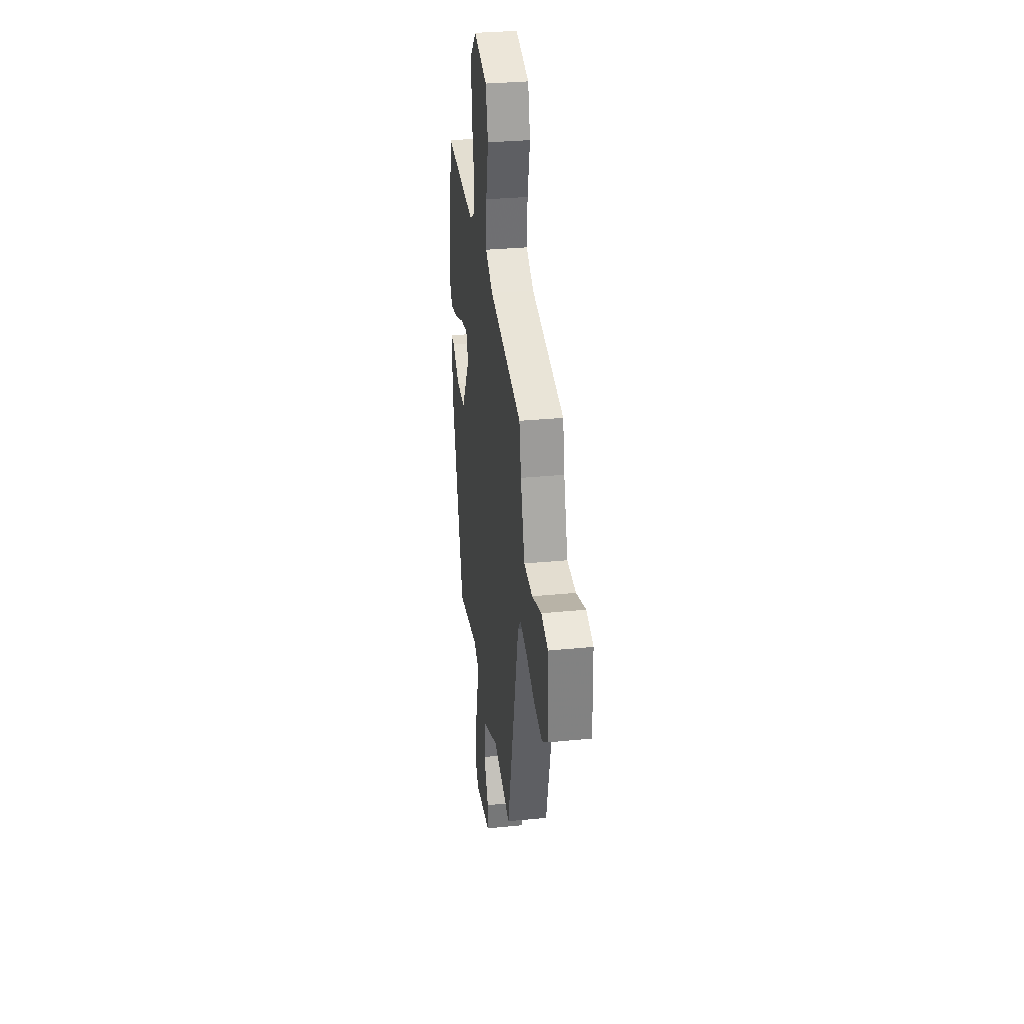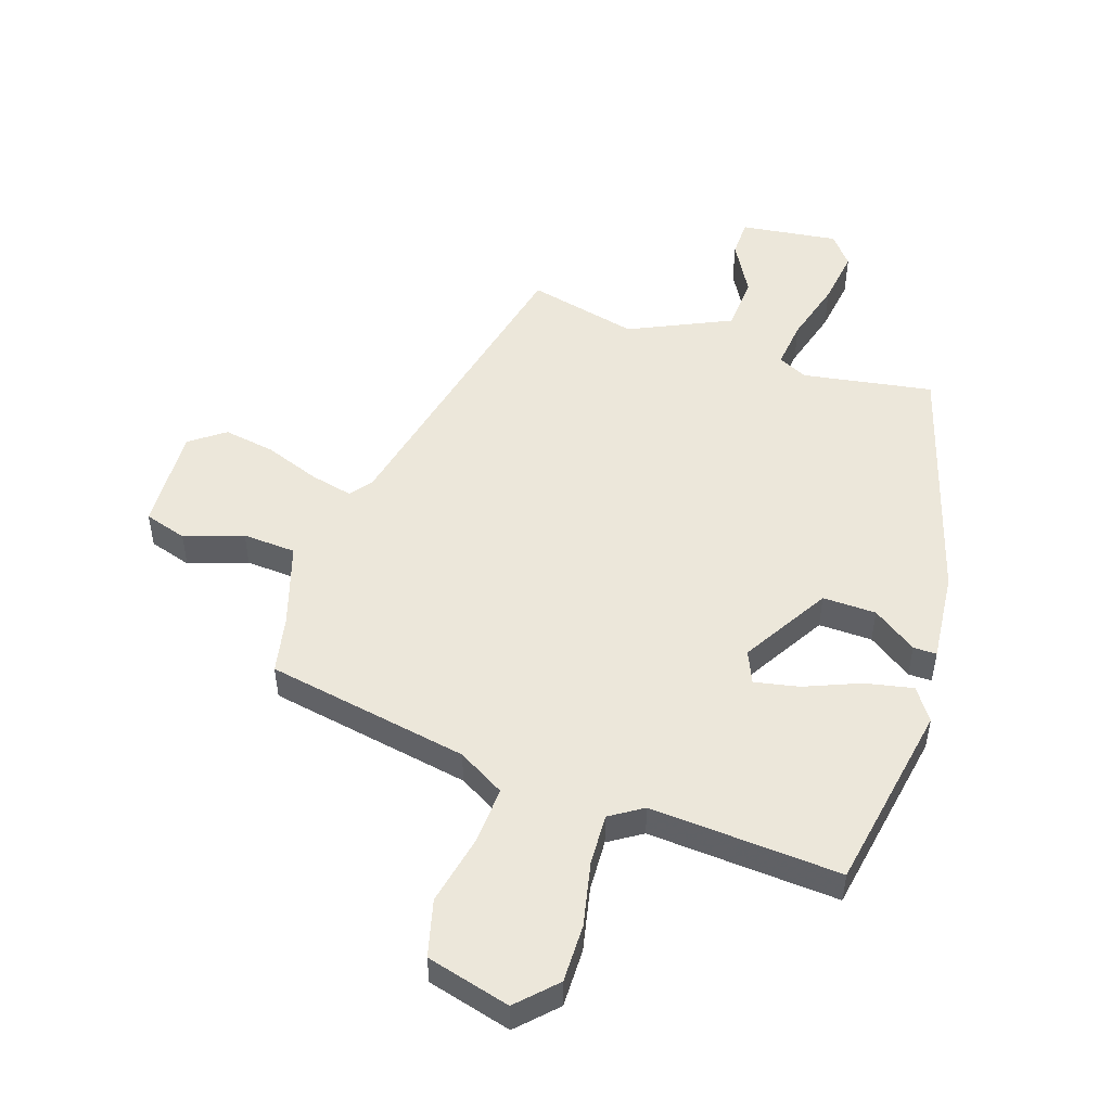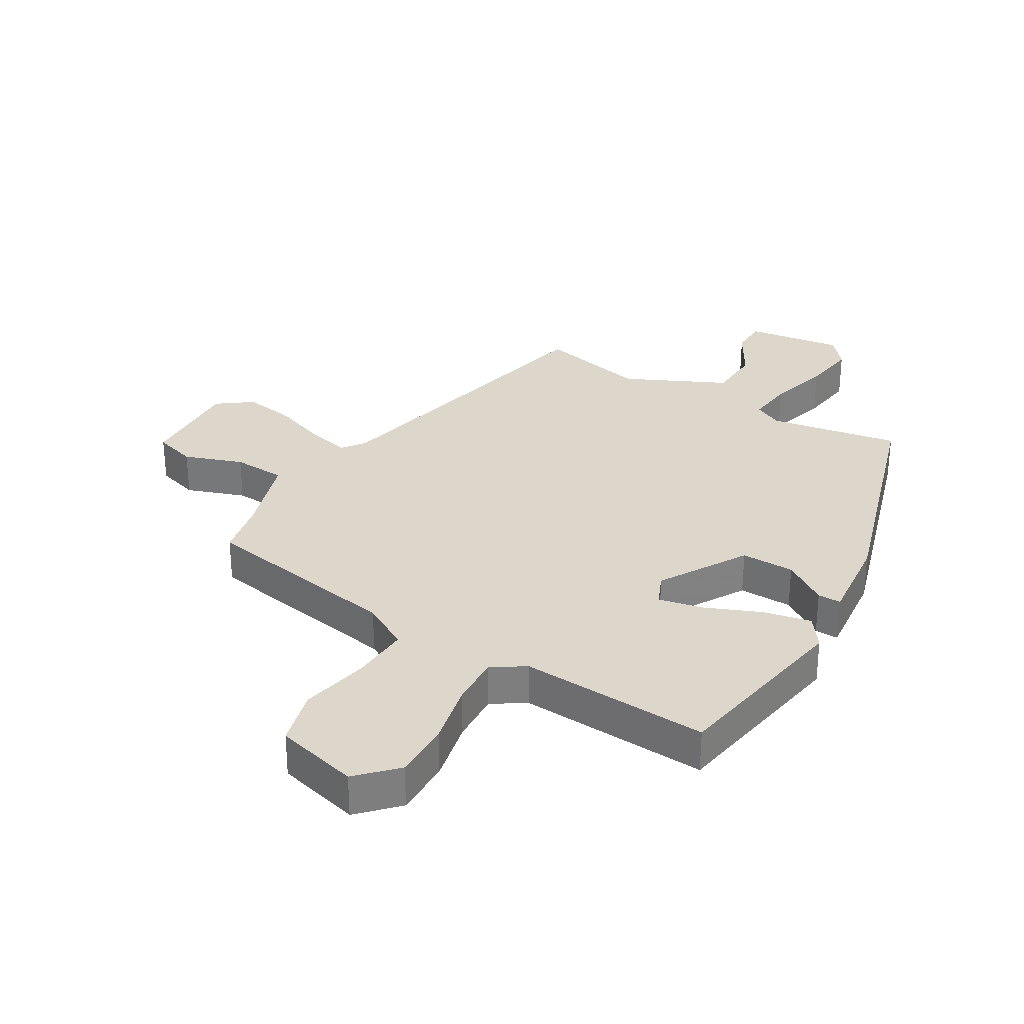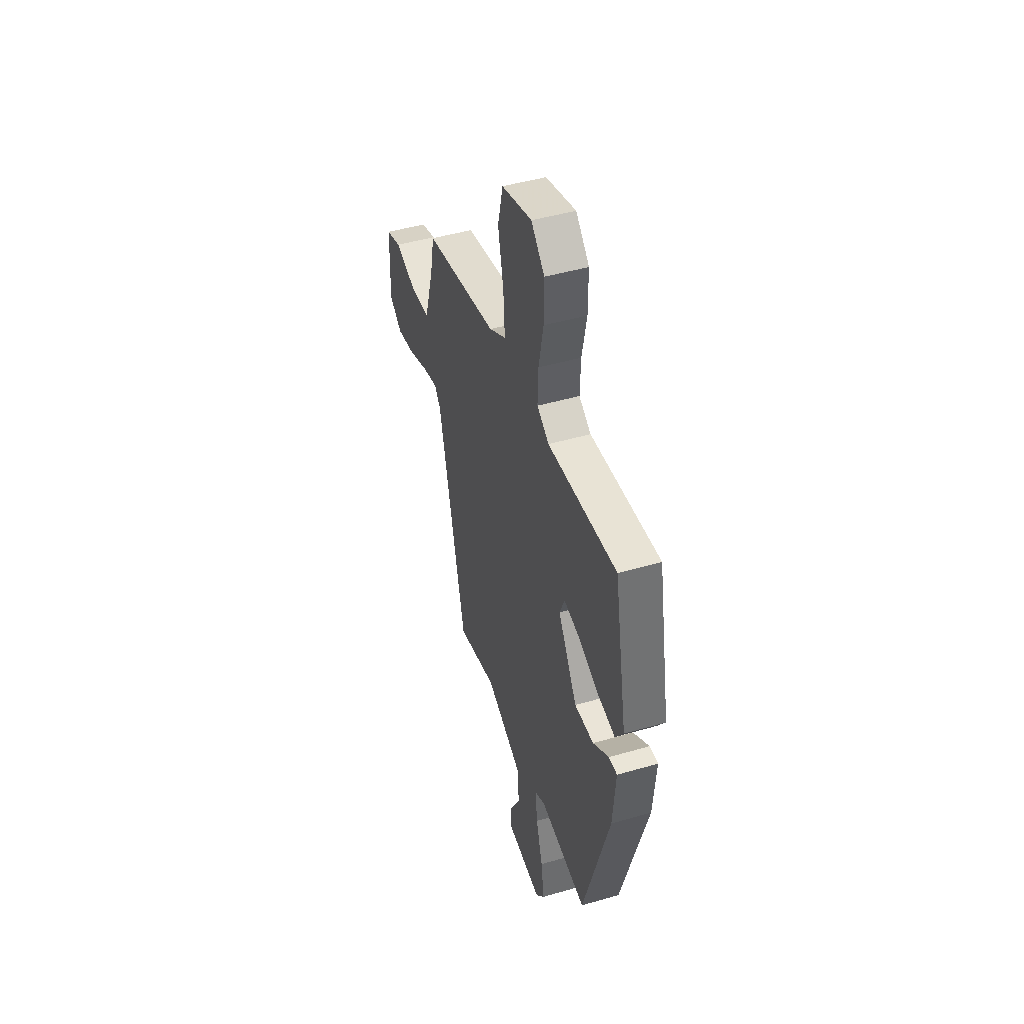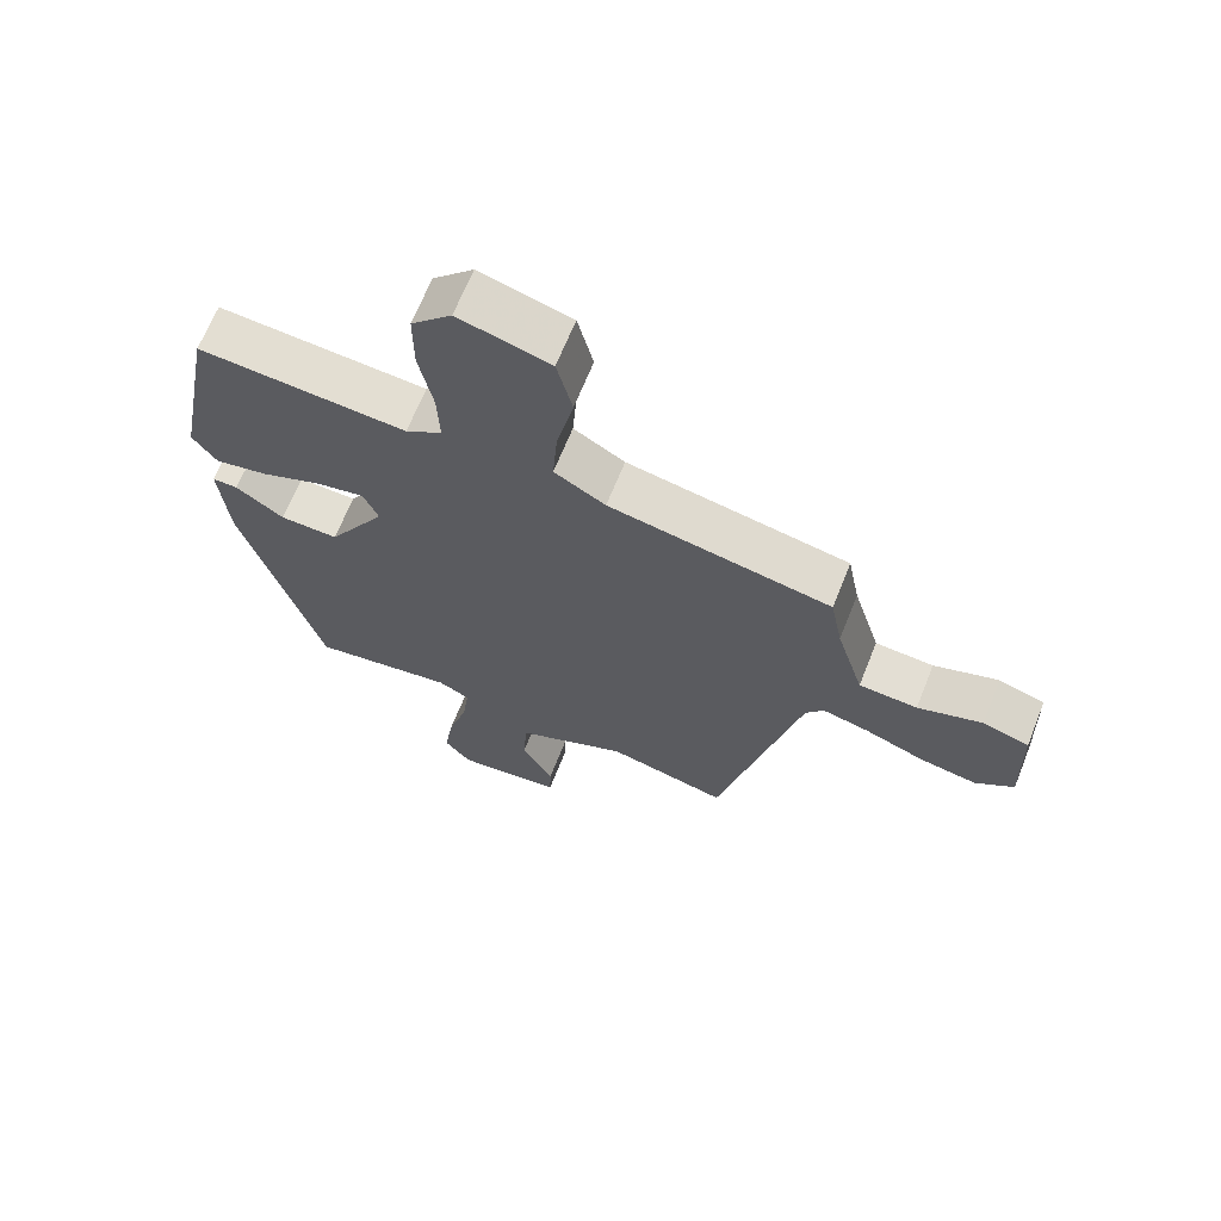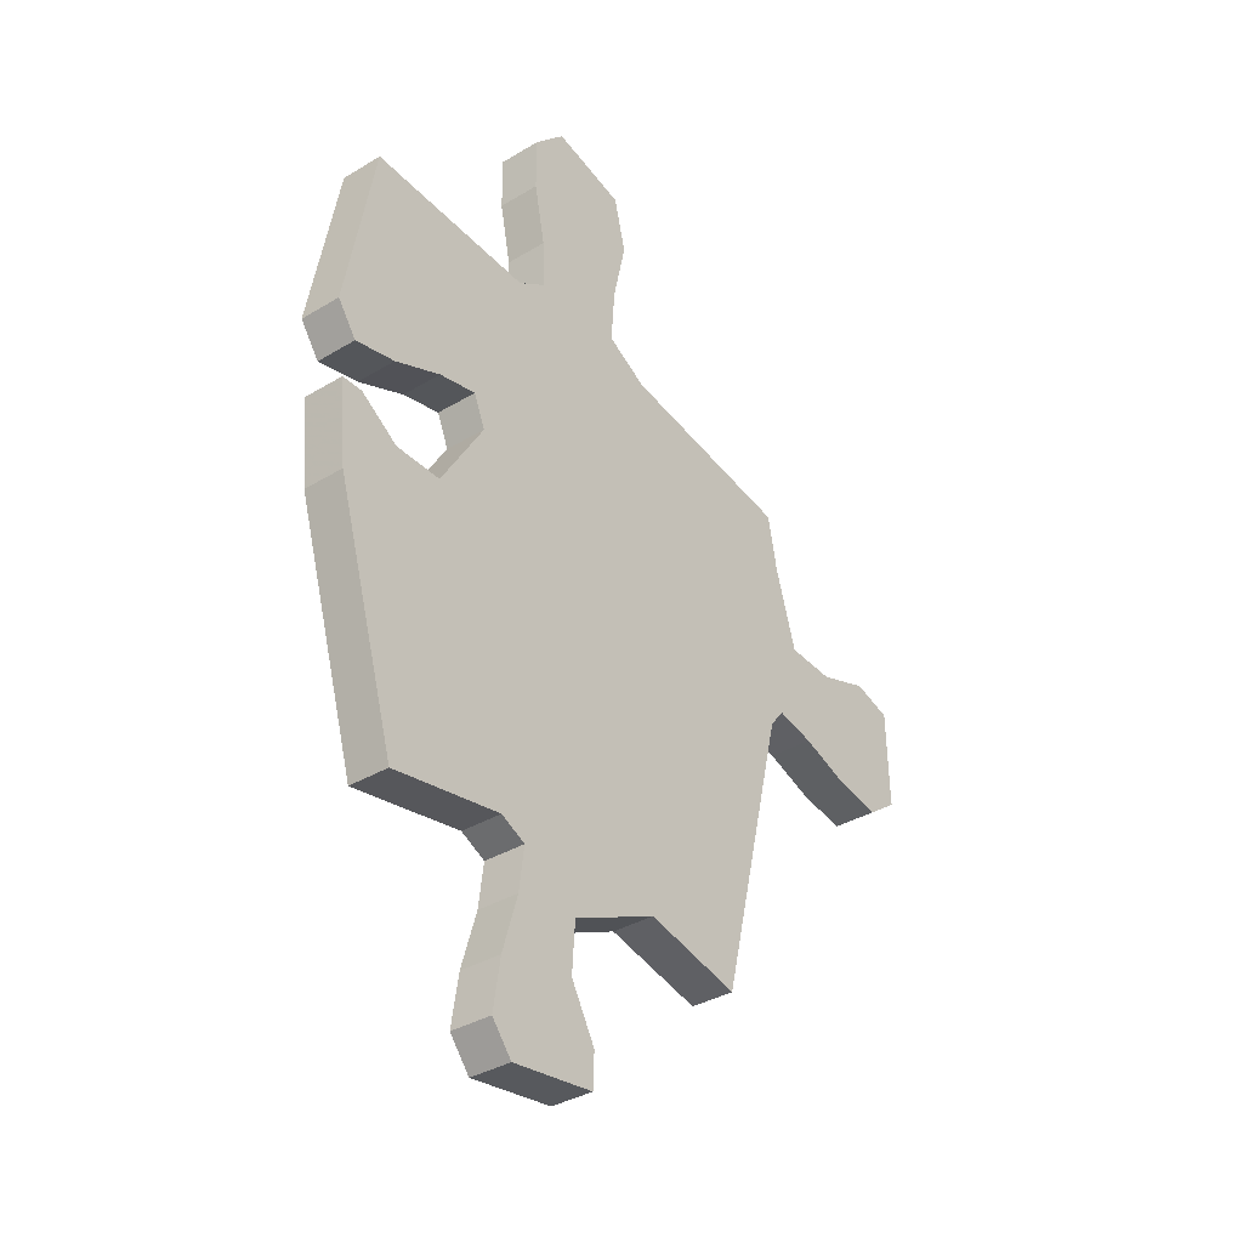
<metadata>
{"format":"obj","ext":"obj","renderer":"f3d","projection":"perspective","resolution":1024,"background":"white","views":[{"elev":31.5,"azim":-97.9,"up":"+Z"},{"elev":50.7,"azim":17.7,"up":"+Y"},{"elev":30.7,"azim":29.7,"up":"+Y"},{"elev":46.2,"azim":71.6,"up":"+Z"},{"elev":66.7,"azim":-158.3,"up":"+Z"},{"elev":-35.1,"azim":128.8,"up":"+Z"}]}
</metadata>
<code>
v 0.45 0.07 0.486
v 0.508 0.07 0.177
v 0.472 0.07 0.125
v 0.394 0.07 0.14
v 0.303 0.07 0.176
v 0.23 0.07 0.19
v 0.208 0.07 0.137
v 0.294 0.07 -0.004
v 0.381 0.07 -0.001
v 0.452 0.07 0.049
v 0.49 0.07 0.05
v 0.477 0.07 -0.098
v 0.36 0.07 -0.5
v 0.147 0.07 -0.467
v 0.1 0.07 -0.491
v 0.11 0.07 -0.569
v 0.14 0.07 -0.67
v 0.154 0.07 -0.761
v 0.115 0.07 -0.81
v -0.044 0.07 -0.791
v -0.046 0.07 -0.73
v 0.001 0.07 -0.645
v -0.005 0.07 -0.556
v -0.171 0.07 -0.481
v -0.35 0.07 -0.525
v -0.472 0.07 -0.015
v -0.499 0.07 0.02
v -0.569 0.07 0.003
v -0.658 0.07 -0.031
v -0.742 0.07 -0.046
v -0.799 0.07 -0.005
v -0.794 0.07 0.165
v -0.725 0.07 0.187
v -0.629 0.07 0.155
v -0.542 0.07 0.161
v -0.501 0.07 0.297
v -0.483 0.07 0.391
v -0.153 0.07 0.455
v -0.077 0.07 0.5
v -0.084 0.07 0.596
v -0.109 0.07 0.708
v -0.086 0.07 0.801
v 0.05 0.07 0.839
v 0.11 0.07 0.779
v 0.11 0.07 0.684
v 0.089 0.07 0.58
v 0.086 0.07 0.496
v 0.14 0.07 0.462
v 0.45 0 0.486
v 0.508 0 0.177
v 0.472 0 0.125
v 0.394 0 0.14
v 0.303 0 0.176
v 0.23 0 0.19
v 0.208 0 0.137
v 0.294 0 -0.004
v 0.381 0 -0.001
v 0.452 0 0.049
v 0.49 0 0.05
v 0.477 0 -0.098
v 0.36 0 -0.5
v 0.147 0 -0.467
v 0.1 0 -0.491
v 0.11 0 -0.569
v 0.14 0 -0.67
v 0.154 0 -0.761
v 0.115 0 -0.81
v -0.044 0 -0.791
v -0.046 0 -0.73
v 0.001 0 -0.645
v -0.005 0 -0.556
v -0.171 0 -0.481
v -0.35 0 -0.525
v -0.472 0 -0.015
v -0.499 0 0.02
v -0.569 0 0.003
v -0.658 0 -0.031
v -0.742 0 -0.046
v -0.799 0 -0.005
v -0.794 0 0.165
v -0.725 0 0.187
v -0.629 0 0.155
v -0.542 0 0.161
v -0.501 0 0.297
v -0.483 0 0.391
v -0.153 0 0.455
v -0.077 0 0.5
v -0.084 0 0.596
v -0.109 0 0.708
v -0.086 0 0.801
v 0.05 0 0.839
v 0.11 0 0.779
v 0.11 0 0.684
v 0.089 0 0.58
v 0.086 0 0.496
v 0.14 0 0.462
f 43 44 45 46
f 43 46 47
f 40 41 42 43
f 39 40 43 47
f 38 39 47 48
f 36 37 38 48
f 31 32 33 34
f 31 34 35
f 28 29 30 31
f 27 28 31 35
f 26 27 35 36
f 24 25 26 36
f 19 20 21 22
f 19 22 23
f 16 17 18 19
f 15 16 19 23
f 11 12 13 14
f 9 10 11 14
f 8 9 14 15
f 7 8 15 23
f 2 3 4 5
f 2 5 6
f 1 2 6
f 48 1 6
f 36 48 6 7
f 7 23 24 36
f 94 93 92 91
f 95 94 91
f 91 90 89 88
f 95 91 88 87
f 96 95 87 86
f 96 86 85 84
f 82 81 80 79
f 83 82 79
f 79 78 77 76
f 83 79 76 75
f 84 83 75 74
f 84 74 73 72
f 70 69 68 67
f 71 70 67
f 67 66 65 64
f 71 67 64 63
f 62 61 60 59
f 62 59 58 57
f 63 62 57 56
f 71 63 56 55
f 53 52 51 50
f 54 53 50
f 54 50 49
f 54 49 96
f 55 54 96 84
f 84 72 71 55
f 1 49 50 2
f 2 50 51 3
f 3 51 52 4
f 4 52 53 5
f 5 53 54 6
f 6 54 55 7
f 7 55 56 8
f 8 56 57 9
f 9 57 58 10
f 10 58 59 11
f 11 59 60 12
f 12 60 61 13
f 13 61 62 14
f 14 62 63 15
f 15 63 64 16
f 16 64 65 17
f 17 65 66 18
f 18 66 67 19
f 19 67 68 20
f 20 68 69 21
f 21 69 70 22
f 22 70 71 23
f 23 71 72 24
f 24 72 73 25
f 25 73 74 26
f 26 74 75 27
f 27 75 76 28
f 28 76 77 29
f 29 77 78 30
f 30 78 79 31
f 31 79 80 32
f 32 80 81 33
f 33 81 82 34
f 34 82 83 35
f 35 83 84 36
f 36 84 85 37
f 37 85 86 38
f 38 86 87 39
f 39 87 88 40
f 40 88 89 41
f 41 89 90 42
f 42 90 91 43
f 43 91 92 44
f 44 92 93 45
f 45 93 94 46
f 46 94 95 47
f 47 95 96 48
f 48 96 49 1

</code>
